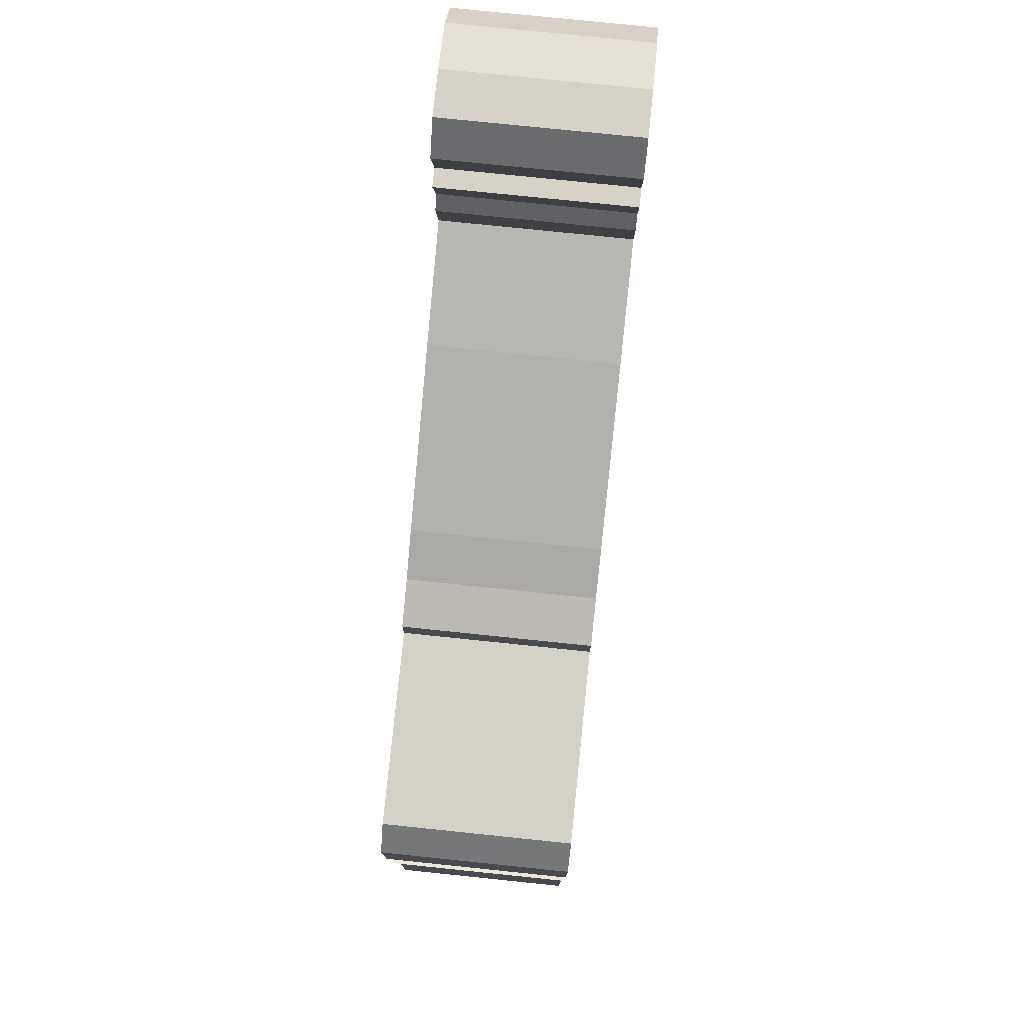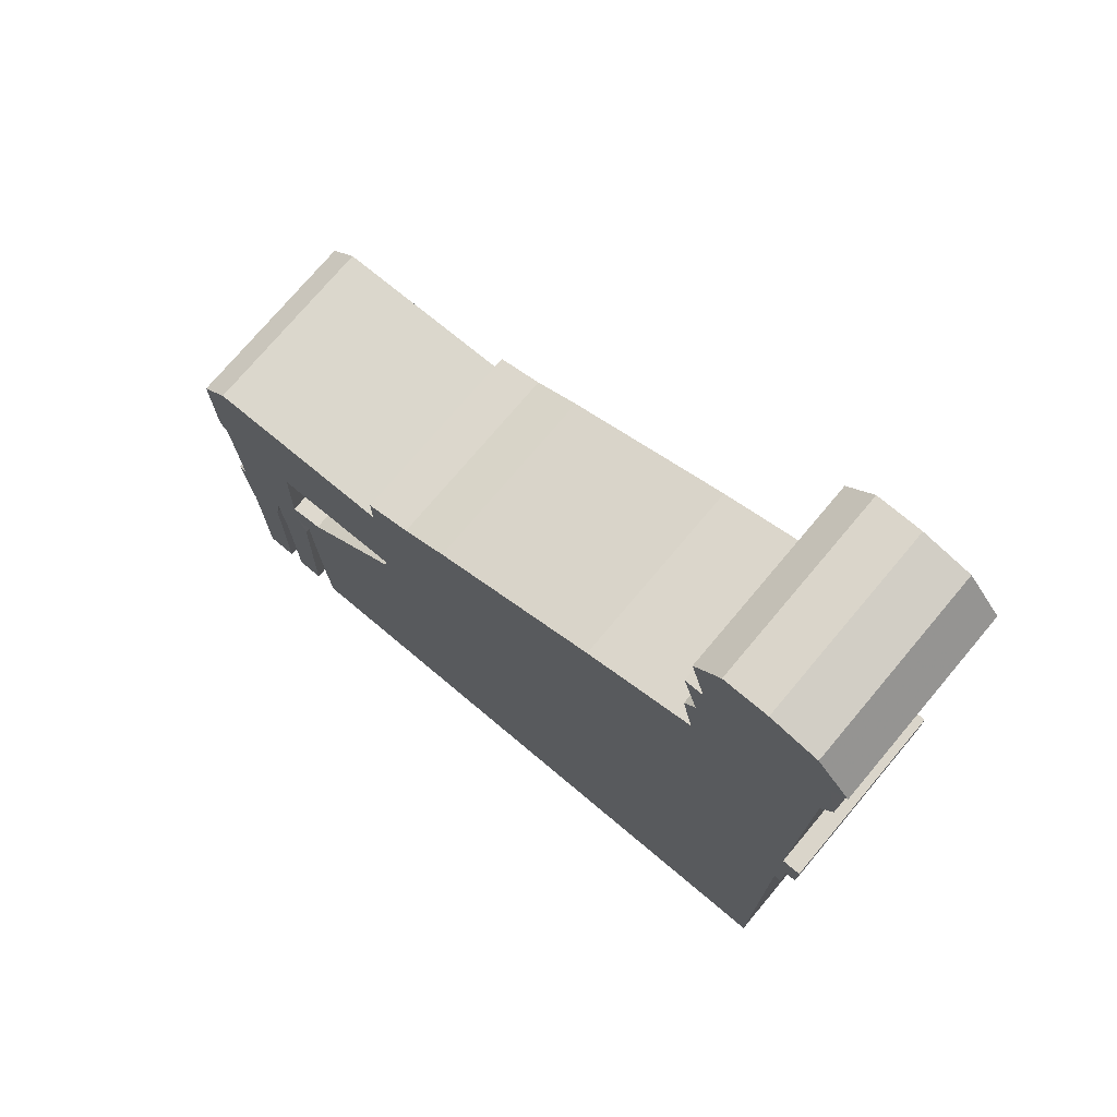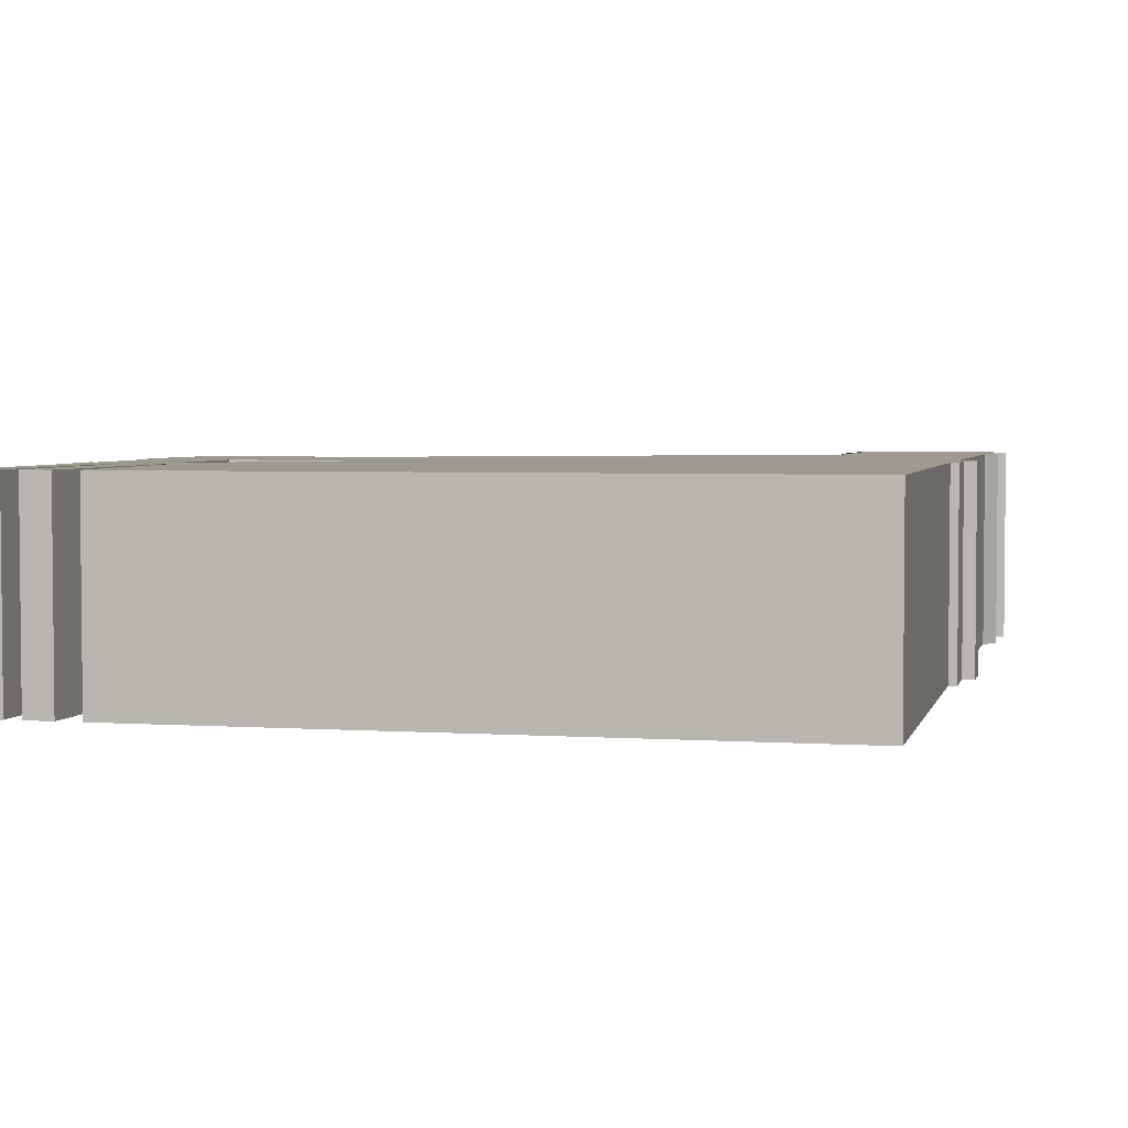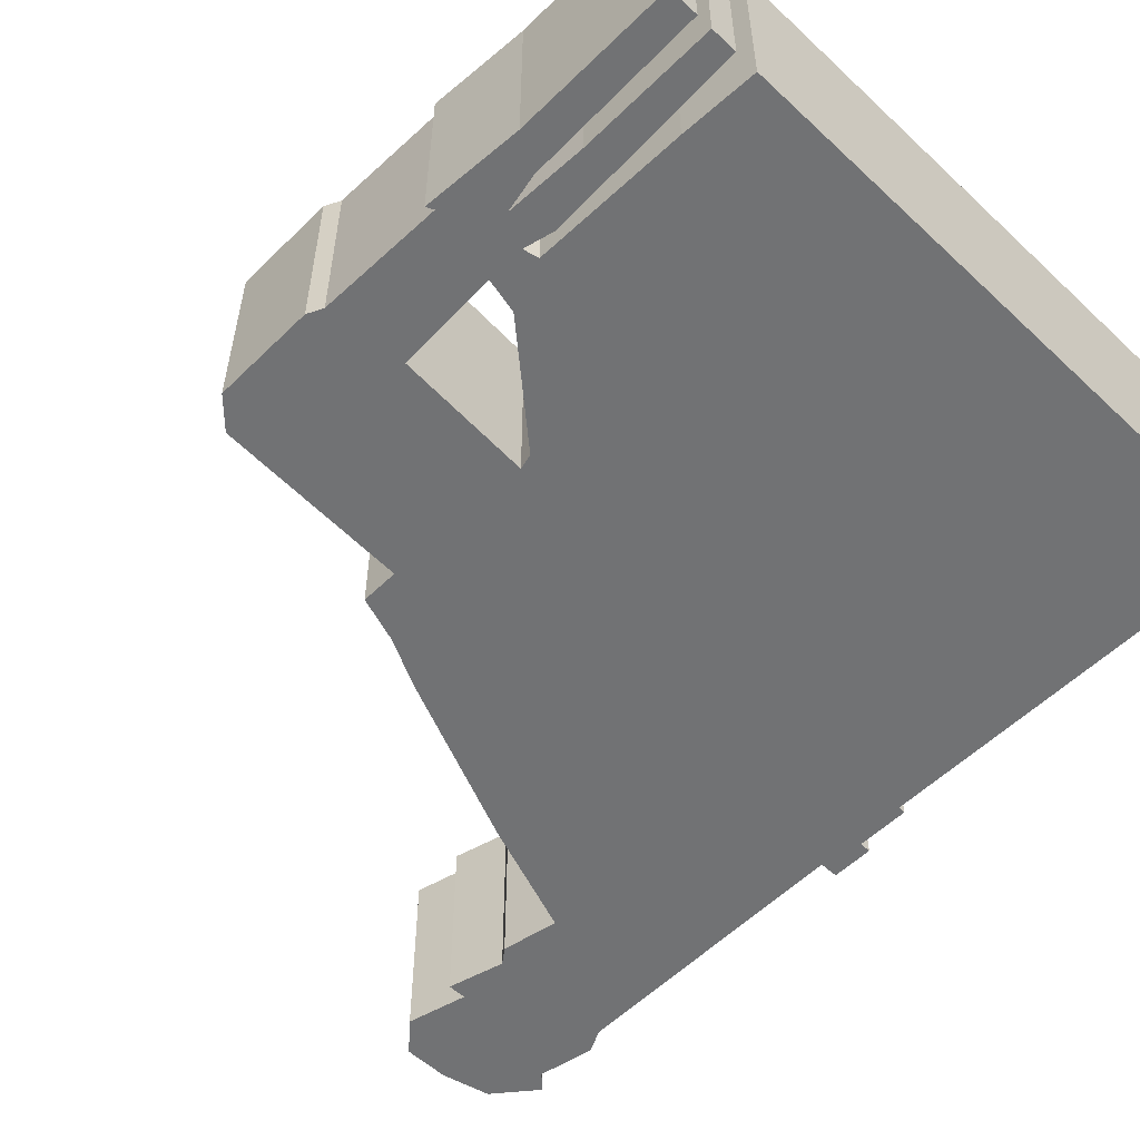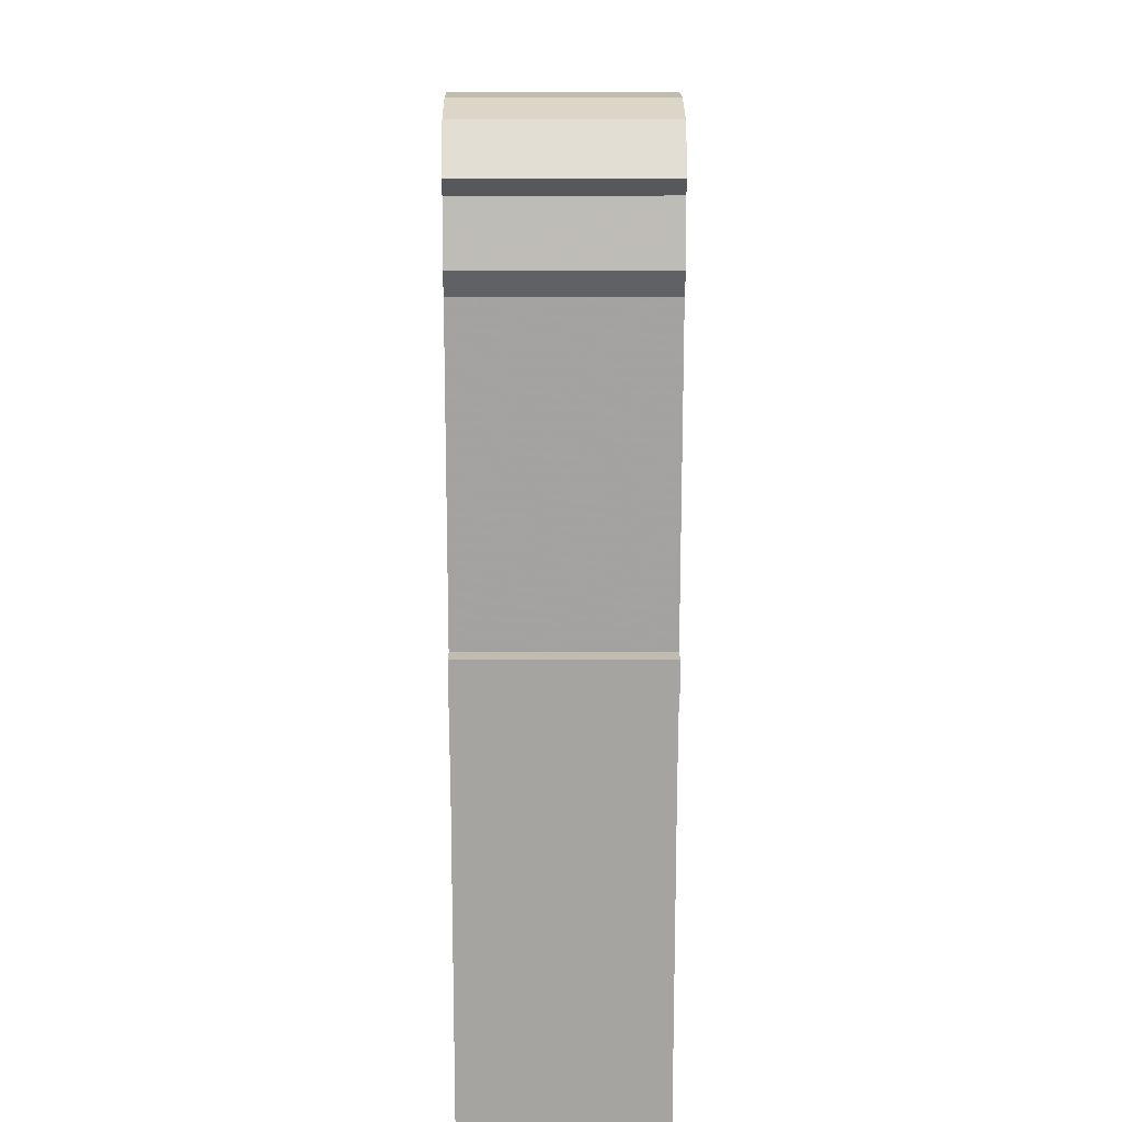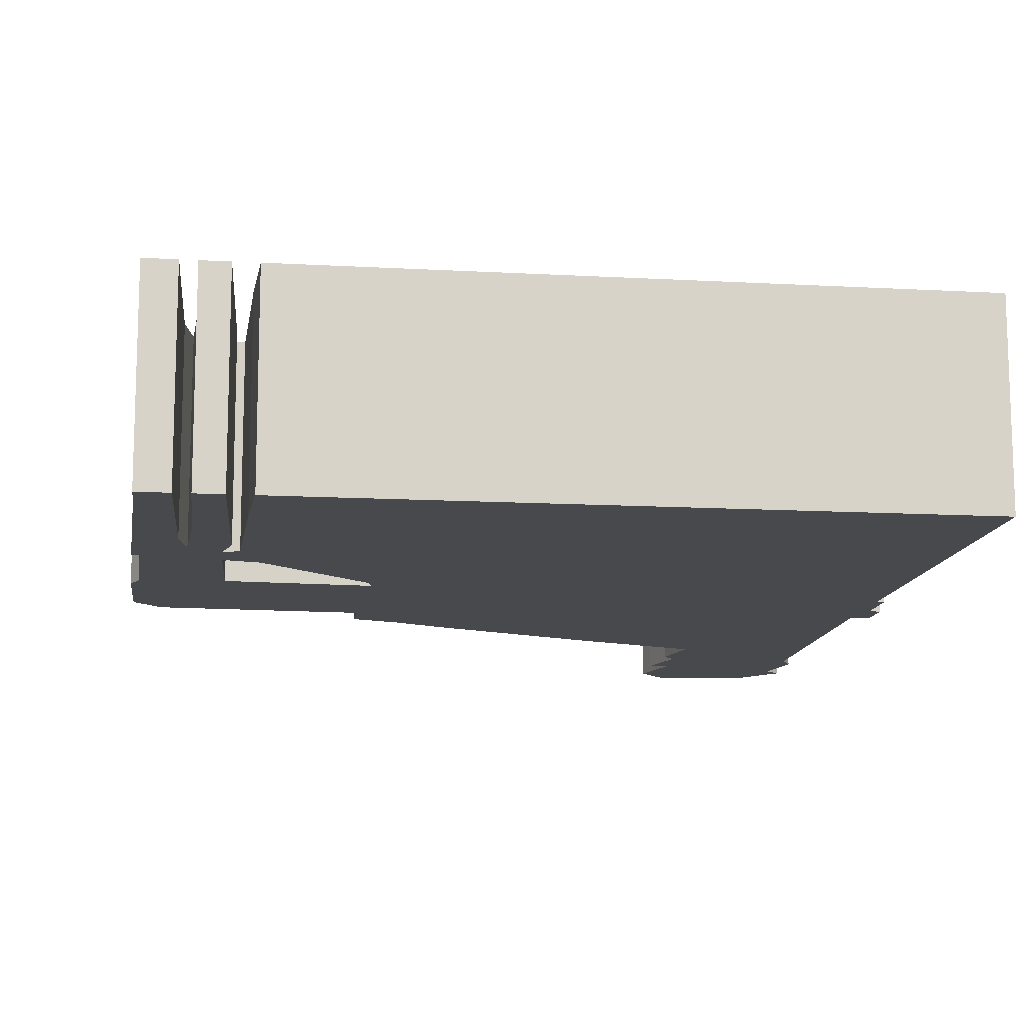
<metadata>
{"format":"obj","ext":"obj","renderer":"f3d","projection":"perspective","resolution":1024,"background":"white","views":[{"elev":77.5,"azim":-84.1,"up":"+Y"},{"elev":74.2,"azim":40.0,"up":"+Y"},{"elev":3.5,"azim":12.9,"up":"+Z"},{"elev":-55.4,"azim":-44.4,"up":"+Z"},{"elev":16.6,"azim":89.6,"up":"+Y"},{"elev":-12.2,"azim":-7.5,"up":"+Z"}]}
</metadata>
<code>
g sbg_iceland_df_house01_h
v 0.57 2.4 0
v 0.61 2.24 0
v 0.56 2.24 0
v 0.6 2.09 0
v 0.57 2.05 0
v 0.6 1.9 0
v 0.3 1.79 0
v -0.15 1.6 0
v -0.27 1.54 0
v -0.39 1.5 0
v -0.39 1.4 0
v -0.9 1.38 0
v -0.97 1.31 0
v -0.97 1.04 0
v -0.95 1 0
v -0.94 0.67 0
v -0.96 0.68 0
v -0.94 0.42 0
v -0.94 0 0
v -0.86 0 0
v -0.85 0.47 0
v -0.83 0.57 0
v -0.82 0.36 0
v -0.82 0 0
v -0.75 0 0
v -0.73 0.53 0
v -0.75 0.61 0
v -0.71 0.6 0
v -0.7 0.2 0
v -0.69 0 0
v 0.93 0 0
v 0.93 1.06 0
v 0.95 1.06 0
v 0.95 1.2 0
v 0.98 1.2 0
v 0.98 1.31 0
v 0.93 1.31 0
v 0.94 2.09 0
v 0.97 2.15 0
v 0.94 2.3 0
v 0.98 2.34 0
v 0.89 2.45 0
v 0.76 2.48 0
v 0.64 2.48 0
v -0.39 0.96 0
v -0.66 0.73 0
v -0.75 0.71 0
v -0.74 0.98 0
v -0.38 1 0
v 0.57 2.4 0.5
v 0.61 2.24 0.5
v 0.56 2.24 0.5
v 0.6 2.09 0.5
v 0.57 2.05 0.5
v 0.6 1.9 0.5
v 0.3 1.79 0.5
v -0.15 1.6 0.5
v -0.27 1.54 0.5
v -0.39 1.5 0.5
v -0.39 1.4 0.5
v -0.9 1.38 0.5
v -0.97 1.31 0.5
v -0.97 1.04 0.5
v -0.95 1 0.5
v -0.94 0.67 0.5
v -0.96 0.68 0.5
v -0.94 0.42 0.5
v -0.94 0 0.5
v -0.86 0 0.5
v -0.85 0.47 0.5
v -0.83 0.57 0.5
v -0.82 0.36 0.5
v -0.82 0 0.5
v -0.75 0 0.5
v -0.73 0.53 0.5
v -0.75 0.61 0.5
v -0.71 0.6 0.5
v -0.7 0.2 0.5
v -0.69 0 0.5
v 0.93 0 0.5
v 0.93 1.06 0.5
v 0.95 1.06 0.5
v 0.95 1.2 0.5
v 0.98 1.2 0.5
v 0.98 1.31 0.5
v 0.93 1.31 0.5
v 0.94 2.09 0.5
v 0.97 2.15 0.5
v 0.94 2.3 0.5
v 0.98 2.34 0.5
v 0.89 2.45 0.5
v 0.76 2.48 0.5
v 0.64 2.48 0.5
v -0.39 0.96 0.5
v -0.66 0.73 0.5
v -0.75 0.71 0.5
v -0.74 0.98 0.5
v -0.38 1 0.5
g sbg_iceland_df_house01_h_0
f 43 2 1
f 43 42 40
f 42 41 40
f 43 40 2
f 40 39 38
f 40 38 2
f 37 36 34
f 36 35 34
f 2 38 4
f 33 32 34
f 32 37 34
f 4 38 6
f 31 30 29
f 29 28 45
f 25 24 23
f 26 25 23
f 26 23 22
f 27 26 22
f 20 19 18
f 21 20 18
f 22 21 18
f 18 17 16
f 22 18 16
f 22 16 47
f 16 15 47
f 27 22 47
f 48 47 15
f 14 48 15
f 13 12 48
f 11 10 9
f 11 9 8
f 11 8 49
f 49 8 32
f 45 49 32
f 37 32 7
f 12 11 48
f 11 49 48
f 13 48 14
f 28 27 47
f 28 47 46
f 28 46 45
f 31 29 45
f 8 7 32
f 31 45 32
f 6 5 4
f 38 37 6
f 4 3 2
f 6 37 7
f 44 43 1
f 2 50 1
f 50 2 51
f 43 91 42
f 91 43 92
f 41 89 40
f 89 41 90
f 42 90 41
f 90 42 91
f 39 87 38
f 87 39 88
f 40 88 39
f 88 40 89
f 37 85 36
f 85 37 86
f 35 83 34
f 83 35 84
f 36 84 35
f 84 36 85
f 33 81 32
f 81 33 82
f 34 82 33
f 82 34 83
f 30 78 29
f 78 30 79
f 31 79 30
f 79 31 80
f 29 77 28
f 77 29 78
f 24 72 23
f 72 24 73
f 25 73 24
f 73 25 74
f 26 74 25
f 74 26 75
f 23 71 22
f 71 23 72
f 27 75 26
f 75 27 76
f 19 67 18
f 67 19 68
f 20 68 19
f 68 20 69
f 21 69 20
f 69 21 70
f 22 70 21
f 70 22 71
f 17 65 16
f 65 17 66
f 18 66 17
f 66 18 67
f 16 64 15
f 64 16 65
f 48 96 47
f 96 48 97
f 15 63 14
f 63 15 64
f 13 61 12
f 61 13 62
f 10 58 9
f 58 10 59
f 11 59 10
f 59 11 60
f 9 57 8
f 57 9 58
f 45 98 49
f 98 45 94
f 12 60 11
f 60 12 61
f 49 97 48
f 97 49 98
f 14 62 13
f 62 14 63
f 28 76 27
f 76 28 77
f 47 95 46
f 95 47 96
f 46 94 45
f 94 46 95
f 8 56 7
f 56 8 57
f 32 80 31
f 80 32 81
f 5 53 4
f 53 5 54
f 6 54 5
f 54 6 55
f 38 86 37
f 86 38 87
f 3 51 2
f 51 3 52
f 4 52 3
f 52 4 53
f 7 55 6
f 55 7 56
f 44 92 43
f 92 44 93
f 1 93 44
f 93 1 50
f 50 51 92
f 89 91 92
f 89 90 91
f 51 89 92
f 87 88 89
f 51 87 89
f 83 85 86
f 83 84 85
f 53 87 51
f 83 81 82
f 83 86 81
f 55 87 53
f 78 79 80
f 94 77 78
f 72 73 74
f 72 74 75
f 71 72 75
f 71 75 76
f 67 68 69
f 67 69 70
f 67 70 71
f 65 66 67
f 65 67 71
f 96 65 71
f 96 64 65
f 96 71 76
f 64 96 97
f 64 97 63
f 97 61 62
f 58 59 60
f 57 58 60
f 98 57 60
f 81 57 98
f 81 98 94
f 56 81 86
f 97 60 61
f 97 98 60
f 63 97 62
f 96 76 77
f 95 96 77
f 94 95 77
f 94 78 80
f 81 56 57
f 81 94 80
f 53 54 55
f 55 86 87
f 51 52 53
f 56 86 55
f 50 92 93

</code>
